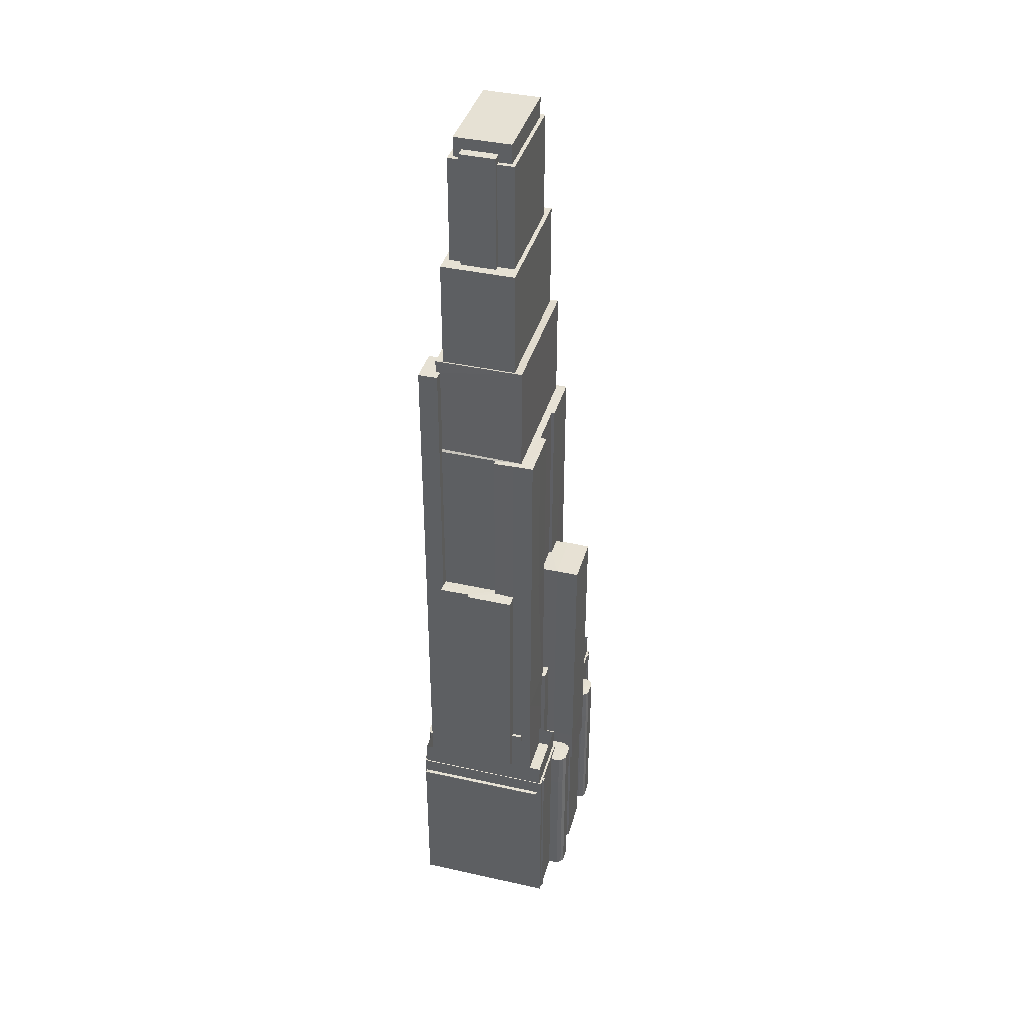
<metadata>
{"format":"obj","ext":"obj","renderer":"f3d","projection":"perspective","resolution":1024,"background":"white","views":[{"elev":39.2,"azim":-74.3,"up":"+Y"}]}
</metadata>
<code>
g default
v 2316 8761 3476
v 2316 9822 3476
v 2316 8761 2504
v 2316 9822 2504
v 5201 8761 3475
v 5201 9822 3475
v 5200 8761 -2782
v 5200 9822 -2782
v 2513 8761 -2782
v 2513 9822 -2782
v 2513 8761 -1391
v 2513 9822 -1391
v -2614 8761 3467
v -2614 9822 3467
v -2614 8761 2660
v -2614 9822 2660
v -5470 8761 3467
v -5470 9822 3467
v -5471 8761 -2834
v -5471 9822 -2834
v -2776 8761 -2835
v -2776 9822 -2835
v -2776 8761 -2422
v -2776 9822 -2422
v 1515 3.929e+04 1504
v 1515 3.929e+04 -1493
v 1515 4.43e+04 1504
v 1515 4.43e+04 -1493
v -3480 4.43e+04 1505
v -3480 4.43e+04 -1492
v -3480 3.929e+04 1505
v -3480 3.929e+04 -1492
v 1309 4.43e+04 1335
v 1309 4.43e+04 -1280
v -3274 4.43e+04 -1279
v -3273 4.43e+04 1335
v 1309 4.521e+04 1335
v 1309 4.521e+04 -1280
v -3274 4.521e+04 -1279
v -3273 4.521e+04 1335
v 2149 3.929e+04 1699
v 2148 3.929e+04 -1722
v -4141 3.929e+04 1700
v -4141 3.929e+04 -1721
v 2149 3.426e+04 1699
v 2148 3.426e+04 -1722
v -4141 3.426e+04 1700
v -4141 3.426e+04 -1721
v 1515 3.929e+04 730.6
v 1515 4.43e+04 730.6
v 1309 4.43e+04 730.7
v 1309 4.521e+04 730.7
v -3274 4.521e+04 731.4
v -3274 4.43e+04 731.4
v -3480 4.43e+04 731.5
v -3480 3.929e+04 731.5
v 1515 3.929e+04 -905.2
v 1515 4.43e+04 -905.2
v 1309 4.43e+04 -905.2
v 1309 4.521e+04 -905.2
v -3274 4.521e+04 -904.4
v -3274 4.43e+04 -904.4
v -3480 4.43e+04 -904.4
v -3480 3.929e+04 -904.4
v 1309 4.468e+04 -905.2
v 1309 4.468e+04 730.7
v 1309 4.468e+04 1335
v -3273 4.468e+04 1335
v -3274 4.468e+04 731.4
v -3274 4.468e+04 -904.4
v -3274 4.468e+04 -1279
v 1309 4.468e+04 -1280
v 1685 3.929e+04 -905.2
v 1685 3.929e+04 730.6
v -3729 3.929e+04 731.5
v -3730 3.929e+04 -904.3
v 1685 4.468e+04 -905.2
v 1685 4.468e+04 730.6
v -3729 4.468e+04 731.5
v -3730 4.468e+04 -904.3
v -4200 3.425e+04 -2062
v 2236 3.425e+04 -2063
v -4277 3.43e+04 2069
v 2217 3.43e+04 2068
v -1295 3.43e+04 2069
v -1369 3.426e+04 1699
v -1369 3.929e+04 1699
v -1282 3.929e+04 1505
v -1282 4.43e+04 1505
v -1257 4.43e+04 1335
v -1257 4.468e+04 1335
v -1257 4.521e+04 1335
v -1762 4.521e+04 -1279
v -1762 4.468e+04 -1279
v -1762 4.43e+04 -1279
v -1832 4.43e+04 -1492
v -1832 3.929e+04 -1492
v -2062 3.929e+04 -1721
v -2062 3.426e+04 -1721
v -2088 3.425e+04 -2062
v -1374 4.521e+04 731.1
v -1689 4.521e+04 -904.7
v 1790 -3.1e-05 3745
v 1798 8537 3743
v 1813 8555 3192
v 1801 -3.1e-05 3205
v 1835 -3.1e-05 4027
v 1842 8541 4025
v 1965 -3.1e-05 4246
v 1969 8539 4240
v 2141 0 4327
v 2145 8540 4320
v 2816 -3.1e-05 4326
v 2814 8540 4320
v 3012 0 4212
v 3009 8540 4206
v 3137 0 4017
v 3123 8540 4004
v 3161 0 3589
v 3149 8517 3586
v 4765 -3.1e-05 3588
v 4777 8771 3567
v 4765 0 3650
v 4943 0 3650
v 4944 0 3591
v 5225 0 3584
v 5224 -3.1e-05 -2931
v 5220 8751 -2935
v 3158 0 -2940
v 3147 8506 -2938
v -2026 -3.1e-05 3745
v -2034 8537 3744
v -2049 8555 3193
v -2037 -3.1e-05 3206
v -2071 -3.1e-05 4028
v -2079 8541 4026
v -2201 -3.1e-05 4246
v -2205 8539 4241
v -2378 0 4327
v -2381 8540 4321
v -3052 -3.1e-05 4327
v -3050 8540 4321
v -3249 0 4213
v -3246 8540 4207
v -3373 0 4018
v -3359 8540 4005
v -3394 0 3584
v -3383 8514 3585
v -2028 0 -2924
v -2036 8529 -2922
v -2038 8501 -2363
v -2036 0 -2362
v -2080 8532 -3204
v -2073 0 -3206
v -2207 8531 -3419
v -2203 0 -3425
v -2382 8532 -3499
v -2379 0 -3506
v -3054 0 -3505
v -3051 8531 -3499
v -3247 8531 -3385
v -3250 0 -3391
v -3365 0 -3219
v -3351 8532 -3206
v -3383 8508 -2936
v -3394 0 -2939
v -5021 0 -2930
v -5032 8761 -2918
v -5030 0 -3012
v -5208 0 -3011
v -5208 0 -2936
v -5506 0 -2936
v -5488 0 3569
v -5214 0 3569
v -5214 0 3647
v -5027 0 3647
v -5027 0 3583
v -1089 8496 -2361
v -1089 0 -2362
v -1089 8492 -2821
v -1089 0 -2822
v 1024 8492 -2822
v 1024 0 -2823
v 1024 8492 -2444
v 1024 0 -2445
v 1813 8510 -2450
v 1801 0 -2446
v 1791 0 -2924
v 1799 8529 -2923
v 1836 0 -3207
v 1843 8532 -3204
v 1965 0 -3425
v 1970 8531 -3420
v 2142 0 -3506
v 2145 8532 -3500
v 2817 0 -3506
v 2814 8531 -3500
v 3013 0 -3392
v 3010 8531 -3386
v 3128 0 -3220
v 3114 8532 -3207
v 1040 8529 3192
v 1034 0 3205
v -1341 8519 3193
v -1334 0 3206
v -1334 8501 4247
v 1029 8501 4247
v 5224 6771 -2937
v 5225 6771 3578
v 3157 2406 -2938
v 5224 2414 -2933
v 5225 2414 3582
v 4944 2414 3589
v 4943 2414 3648
v 4765 2414 3648
v 4765 2414 3586
v 3161 2414 3587
v 3135 2414 4014
v 3013 2412 4212
v 2816 2422 4327
v 2142 2412 4327
v 1965 2416 4246
v 1835 2419 4027
v 1790 2419 3744
v 1800 2416 3205
v 1034 2416 3205
v -1334 2416 3205
v -2037 2416 3205
v -2026 2419 3745
v -2071 2419 4028
v -2201 2416 4246
v -2378 2412 4328
v -3052 2422 4328
v -3249 2412 4213
v -3371 2414 4015
v -3394 2410 3583
v -5027 2406 3583
v -5027 2406 3647
v -5214 2406 3647
v -5214 2406 3569
v -5488 2406 3569
v -5506 2406 -2936
v -5208 2406 -2936
v -5208 2406 -3011
v -5030 2406 -3012
v -5021 2406 -2930
v -3394 2406 -2937
v -3363 2406 -3216
v -3250 2404 -3391
v -3053 2414 -3505
v -2379 2404 -3506
v -2202 2408 -3425
v -2073 2411 -3206
v -2027 2410 -2923
v -2036 2407 -2361
v -1089 2407 -2362
v -1089 2407 -2822
v 1024 2407 -2822
v 1024 2407 -2445
v 1801 2407 -2445
v 1791 2410 -2924
v 1836 2411 -3207
v 1965 2408 -3425
v 2142 2404 -3506
v 2816 2414 -3506
v 3013 2404 -3392
v 3126 2406 -3217
v 5230 3257 -2366
v 5230 2396 -2366
v 5233 -3.1e-05 -2354
v 5230 3257 2162
v 5230 2396 2162
v 5233 -3.1e-05 2156
v 3157 6763 -2934
v 3123 6763 -3211
v 3014 6762 -3391
v 2816 6765 -3507
v 2143 6762 -3507
v 1965 6763 -3425
v 1836 6764 -3207
v 1791 6761 -2924
v 1801 6763 -2445
v 1024 6763 -2445
v 1024 6763 -2822
v -1089 6763 -2821
v -1089 6763 -2361
v -2036 6763 -2361
v -2027 6761 -2923
v -2073 6764 -3206
v -2202 6763 -3424
v -2380 6762 -3506
v -3053 6765 -3506
v -3251 6762 -3390
v -3360 6763 -3210
v -3394 6763 -2933
v -5021 6763 -2930
v -5030 6763 -3012
v -5208 6763 -3011
v -5208 6763 -2936
v -5506 6763 -2936
v -5488 6763 3569
v -5214 6763 3569
v -5214 6763 3647
v -5027 6763 3647
v -5027 6763 3583
v -3394 6767 3581
v -3368 6771 4009
v -3250 6771 4212
v -3052 6774 4328
v -2379 6771 4328
v -2201 6772 4246
v -2071 6773 4028
v -2026 6769 3745
v -2037 6772 3205
v -1330 6737 4244
v 1026 6737 4243
v 1800 6772 3204
v 1790 6769 3744
v 1835 6773 4027
v 1964 6772 4246
v 2143 6771 4327
v 2816 6774 4327
v 3014 6771 4211
v 3131 6771 4008
v 3161 6771 3583
v 4765 6771 3582
v 4765 6771 3644
v 4943 6771 3644
v 4944 6771 3585
v 5629 3273 2170
v 5629 2380 2171
v 5628 2380 -2374
v 5628 3273 -2375
v 1024 -3.1e-05 3932
v 1031 2413 3938
v 1037 6754 3926
v -1340 6754 3939
v -1334 2417 3952
v -1328 -3.1e-05 3946
v -1186 6719 4145
v 881.2 6717 4142
v -1196 -3.1e-05 4157
v 894.7 -3.1e-05 4154
v 866.5 6738 3933
v -1228 6737 3949
v 870.5 -3.1e-05 3937
v -1231 -3.1e-05 3953
v -1231 2418 3953
v -1196 2410 4157
v 894.7 2406 4154
v 870.5 2411 3937
v 2332 8561 -3179
v 2310 8555 -2928
v -2644 8561 -3201
v -2581 8555 -2919
v 2348 8561 3900
v 2326 8556 3570
v -2569 8561 3881
v -2566 8555 3563
v 3141 8759 3580
v 4769 8751 3638
v 4940 8751 3638
v 4932 8770 3571
v 5221 8751 3572
v -5033 8743 -3008
v -5204 8742 -3007
v -5196 8762 -2924
v -5502 8742 -2932
v -5484 8742 3566
v -5202 8761 3558
v -5210 8742 3643
v -5031 8742 3643
v -5040 8762 3571
v 2302 8749 -2936
v -2573 8751 -2927
v 2319 8759 3577
v -2558 8751 3571
v -2569 8536 2664
v -2577 8741 2672
v -2289 8536 2664
v -2292 1.131e+04 2678
v -2280 8556 2868
v -2292 1.131e+04 2879
v -1586 8556 2868
v -1574 1.131e+04 2879
v -1582 8536 2344
v -1578 1.131e+04 2358
v -1333 8536 2345
v -1336 1.131e+04 2350
v -1345 1.131e+04 3183
v -2573 8535 -2449
v -2583 8737 -2457
v -2082 8548 -2447
v -2073 1.099e+04 -2428
v -2039 1.104e+04 -2364
v -2280 1.358e+04 2694
v -2288 1.36e+04 2876
v -1578 1.36e+04 2876
v -1589 1.358e+04 2375
v -1325 2.029e+04 2386
v -4548 8777 2680
v -5153 8777 1730
v -5153 8777 -460.4
v -5002 8758 -468.6
v -4994 8777 -1899
v -4669 8758 -1907
v -4661 8777 -2764
v -3070 8777 -2764
v -2078 2.078e+04 -2631
v -2086 2.008e+04 -2356
v -3052 1.099e+04 -2630
v -2081 1.098e+04 -2637
v -3060 8754 -2445
v -3063 1.098e+04 -2431
v -1334 1.131e+04 4247
v 1029 1.131e+04 4247
v 1042 1.131e+04 3183
v -2056 1.362e+04 2676
v -2048 1.36e+04 2368
v -2044 1.998e+04 2394
v -1337 2.031e+04 3183
v -1330 2.031e+04 4243
v 1026 2.031e+04 4243
v 1034 2.031e+04 3183
v 1034 1.131e+04 2533
v 1021 2.029e+04 2539
v 2393 8785 2529
v 2411 2.921e+04 2533
v -3223 2.078e+04 2697
v -4560 2.078e+04 2689
v -4566 2.095e+04 1752
v -5160 2.096e+04 1760
v -5161 2.096e+04 -446.8
v -4994 2.098e+04 -438.6
v -5002 2.096e+04 -1885
v -4673 2.097e+04 -1868
v -4673 2.078e+04 -2754
v -3058 2.078e+04 -2754
v -3058 2.078e+04 -2629
v -2044 2.078e+04 2688
v -1098 2.011e+04 -2362
v -1089 2.01e+04 -2821
v 1024 2.01e+04 -2822
v 1024 2.01e+04 -2444
v -1089 1.129e+04 -2361
v -1089 1.127e+04 -2821
v 1024 1.127e+04 -2822
v 1024 1.127e+04 -2444
v 2425 8770 -2432
v 2434 8693 -1402
v 2444 1.147e+04 -1394
v 4139 8712 -1394
v 4148 1.149e+04 -1403
v 4141 8712 2220
v 4150 1.149e+04 2228
v 2432 8694 2229
v 2443 1.147e+04 2221
v 2302 8535 -2441
v 2311 8734 -2451
v 2292 8559 2531
v 1030 8555 2529
v 2425 1.149e+04 982
v 3811 1.149e+04 981.8
v 3802 1.151e+04 -782.2
v 2437 1.149e+04 -790
v 2262 3.374e+04 994.8
v 3815 3.374e+04 985.7
v 3815 3.374e+04 -794.4
v 2411 1.131e+04 2533
v -4560 1.357e+04 2678
v -4560 1.357e+04 1753
v -5164 1.357e+04 1753
v -5165 1.357e+04 -461.6
v -5006 1.331e+04 -461.7
v -5006 1.357e+04 -1900
v -4673 1.357e+04 -1900
v -4673 1.357e+04 -2765
v -3058 1.357e+04 -2765
v -3058 1.357e+04 -2635
v -2077 1.357e+04 -2636
v -2048 1.357e+04 -2467
v 2423 2.921e+04 2212
v 2412 2.923e+04 991.6
v 2428 2.933e+04 -801.3
v -3223 2.922e+04 2697
v -4560 2.922e+04 2689
v -4569 2.922e+04 1726
v -2044 2.922e+04 2688
v -2044 2.922e+04 2394
v -2078 2.926e+04 -2631
v -2082 2.926e+04 -2344
v -4673 2.917e+04 -1847
v -4673 2.917e+04 -2754
v -3058 2.926e+04 -2754
v -3058 2.926e+04 -2629
v -4314 2.096e+04 -1851
v -4318 2.917e+04 -1847
v -4314 2.096e+04 804.7
v -4318 2.917e+04 800.8
v -4551 2.098e+04 813
v -4563 2.917e+04 801.1
v 58.04 2.031e+04 2389
v 54.12 2.922e+04 2393
v 66.36 2.032e+04 2521
v 54.17 2.922e+04 2533
v -1316 2.922e+04 2402
v -4673 3.367e+04 -1847
v -4673 3.367e+04 -2754
v -3058 3.367e+04 -2754
v -3058 3.367e+04 -2062
v -4224 3.367e+04 -1847
v -3058 2.926e+04 -2062
v 2437 2.931e+04 -2445
v 2446 2.931e+04 -1385
v 92.54 2.01e+04 -2444
v 92.54 2.931e+04 -2444
v 92.58 2.01e+04 -2176
v 92.58 2.931e+04 -2204
v -2079 2.01e+04 -2176
v -2079 2.931e+04 -2203
v 2236 2.926e+04 -2063
v 2226 2.926e+04 -780.7
v 2226 3.362e+04 -780.7
v -4200 3.367e+04 -2062
v 2217 2.923e+04 991.6
v 2217 2.923e+04 2065
v -4277 2.923e+04 2066
v -4224 2.926e+04 -1847
v -1295 2.923e+04 2065
v -2103 2.926e+04 -2062
v -4558 1.116e+04 1746
v 2427 1.165e+04 -2434
v -4707 1.117e+04 1744
v -4701 8762 1736
v -4556 1.117e+04 2212
v -4552 8767 2209
v -4707 1.117e+04 2216
v -4701 8762 2208
v 5225 7979 3347
v 5224 7979 -2864
v 5220 8023 -2862
v 5221 8023 3342
v 5424 7979 3347
v 5423 7979 -2864
v 5419 8023 -2862
v 5420 8023 3342
v -5506 7979 -2862
v -5488 7979 3340
v -5484 8028 3337
v -5502 8028 -2859
v -5681 7979 -2862
v -5663 7979 3340
v -5659 8028 3337
v -5677 8028 -2859
g Da L_block4
f 1 2 4 3
f 2 1 5 6
f 6 5 7 8
f 8 7 9 10
f 10 9 11 12
f 13 15 16 14
f 14 18 17 13
f 18 20 19 17
f 20 22 21 19
f 22 24 23 21
f 25 49 50 27
f 53 40 92 101
f 29 55 56 31
f 32 30 96 97
f 29 31 88 89
f 27 50 51 33
f 30 35 95 96
f 55 29 36 54
f 36 29 89 90
f 33 51 66 67
f 35 71 94 95
f 54 36 68 69
f 68 36 90 91
f 48 47 43 44
f 43 47 86 87
f 48 44 98 99
f 42 41 45 46
f 73 74 41 42
f 61 53 101 102
f 43 75 76 44
f 58 57 26 28
f 59 58 28 34
f 72 65 59 34
f 93 39 61 102
f 35 62 70 71
f 30 63 62 35
f 64 63 30 32
f 52 66 65 60
f 67 66 52 37
f 40 68 91 92
f 69 68 40 53
f 70 69 53 61
f 71 70 61 39
f 71 39 93 94
f 60 65 72 38
f 49 25 41 74
f 31 43 87 88
f 31 56 75 43
f 44 76 64 32
f 44 32 97 98
f 26 57 73 42
f 65 66 78 77
f 77 78 74 73
f 50 78 66 51
f 50 49 74 78
f 58 77 73 57
f 58 59 65 77
f 69 70 80 79
f 79 80 76 75
f 63 80 70 62
f 63 64 76 80
f 55 79 75 56
f 55 54 69 79
f 100 81 48 99
f 81 83 47 48
f 86 47 83 85
f 45 86 85 84
f 87 86 45 41
f 88 87 41 25
f 89 88 25 27
f 90 89 27 33
f 91 90 33 67
f 92 91 67 37
f 94 93 38 72
f 95 94 72 34
f 96 95 34 28
f 97 96 28 26
f 98 97 26 42
f 99 98 42 46
f 82 100 99 46
f 46 45 84 82
f 101 92 37 52
f 101 52 60 102
f 93 102 60 38
f 103 224 225 106
f 107 223 224 103
f 109 222 223 107
f 111 221 222 109
f 111 113 220 221
f 115 219 220 113
f 219 115 117 218
f 119 217 218 117
f 217 119 121 216
f 216 121 123 215
f 215 123 124 214
f 214 124 125 213
f 213 125 126 212
f 269 270 127 211
f 211 127 129 210
f 131 134 228 229
f 135 131 229 230
f 137 135 230 231
f 139 137 231 232
f 139 232 233 141
f 143 141 233 234
f 234 235 145 143
f 147 145 235 236
f 149 254 255 152
f 154 253 254 149
f 156 252 253 154
f 158 251 252 156
f 158 159 250 251
f 162 249 250 159
f 249 162 163 248
f 166 247 248 163
f 247 166 167 246
f 246 167 169 245
f 245 169 170 244
f 244 170 171 243
f 243 171 172 242
f 242 172 173 241
f 241 173 174 240
f 240 174 175 239
f 239 175 176 238
f 238 176 177 237
f 237 177 147 236
f 152 255 256 179
f 179 256 257 181
f 181 257 258 183
f 183 258 259 185
f 185 259 260 187
f 188 187 260 261
f 190 188 261 262
f 192 190 262 263
f 194 192 263 264
f 194 264 265 196
f 198 196 265 266
f 266 267 200 198
f 129 200 267 210
f 106 225 226 203
f 228 134 205 227
f 208 274 130 128
f 325 326 122 120
f 324 325 120 118
f 323 324 118 116
f 322 323 116 114
f 321 322 114 112
f 320 321 112 110
f 319 320 110 108
f 318 319 108 104
f 105 317 318 104
f 202 317 105
f 316 336 202 207
f 207 206 315 316
f 204 337 315 206
f 133 314 204
f 313 314 133 132
f 312 313 132 136
f 311 312 136 138
f 310 311 138 140
f 309 310 140 142
f 308 309 142 144
f 307 308 144 146
f 306 307 146 148
f 295 296 168 165
f 294 295 165 164
f 293 294 164 161
f 292 293 161 160
f 291 292 160 157
f 290 291 157 155
f 289 290 155 153
f 288 289 153 150
f 287 288 150 151
f 286 287 151 178
f 285 286 178 180
f 284 285 180 182
f 283 284 182 184
f 282 283 184 186
f 281 282 186 189
f 280 281 189 191
f 279 280 191 193
f 278 279 193 195
f 277 278 195 197
f 276 277 197 199
f 275 276 199 201
f 274 275 201 130
f 208 211 210 274
f 268 269 211 208
f 329 213 212 209
f 328 214 213 329
f 327 215 214 328
f 326 216 215 327
f 325 217 216 326
f 324 218 217 325
f 323 219 218 324
f 322 220 219 323
f 321 221 220 322
f 320 222 221 321
f 319 223 222 320
f 318 224 223 319
f 225 224 318 317
f 226 225 317 202
f 228 227 204 314
f 313 229 228 314
f 312 230 229 313
f 311 231 230 312
f 310 232 231 311
f 309 233 232 310
f 308 234 233 309
f 307 235 234 308
f 306 236 235 307
f 305 237 236 306
f 304 238 237 305
f 303 239 238 304
f 302 240 239 303
f 301 241 240 302
f 300 242 241 301
f 299 243 242 300
f 298 244 243 299
f 297 245 244 298
f 296 246 245 297
f 295 247 246 296
f 294 248 247 295
f 293 249 248 294
f 292 250 249 293
f 291 251 250 292
f 290 252 251 291
f 289 253 252 290
f 288 254 253 289
f 255 254 288 287
f 256 255 287 286
f 257 256 286 285
f 258 257 285 284
f 259 258 284 283
f 260 259 283 282
f 281 261 260 282
f 280 262 261 281
f 279 263 262 280
f 278 264 263 279
f 277 265 264 278
f 276 266 265 277
f 275 267 266 276
f 274 210 267 275
f 330 331 332 333
f 272 273 270 269
f 209 212 272 271
f 212 126 273 272
f 208 209 271 268
f 271 272 331 330
f 272 269 332 331
f 269 268 333 332
f 268 271 330 333
f 203 226 335 334
f 336 335 226 202
f 227 338 337 204
f 227 205 339 338
f 315 340 341 316
f 350 349 342 343
f 336 316 341 344
f 315 337 345 340
f 336 344 351 335
f 344 341 350 351
f 345 337 338 348
f 340 345 348 349
f 348 338 339 347
f 349 348 347 342
f 351 350 343 346
f 335 351 346 334
f 341 340 349 350
f 105 104 356 357
f 358 359 148 146
f 151 150 393
f 352 353 130 201
f 189 186 353 352
f 355 354 164 165
f 357 356 118 120
f 132 133 359 358
f 120 122 360
f 326 327 361 122
f 327 328 362 361
f 328 329 363 362
f 329 209 364 363
f 296 297 365 168
f 297 298 366 365
f 298 299 367 366
f 299 300 368 367
f 551 552 553 554
f 301 302 370 369
f 302 303 371 370
f 303 304 372 371
f 304 305 373 372
f 305 306 148 373
f 543 544 545 546
f 130 353 374 128
f 355 165 168 375
f 357 120 360 376
f 148 359 377 373
f 104 108 110 356
f 356 110 112 114
f 356 114 116 118
f 142 140 138 358
f 142 358 146 144
f 132 358 138 136
f 160 354 155 157
f 354 160 161 164
f 150 153 155 354
f 197 352 201 199
f 193 352 197 195
f 189 352 193 191
f 377 359 378 379
f 379 378 380 381
f 381 380 382 383
f 383 382 384 385
f 385 384 386 387
f 387 386 388 389
f 204 390 389 388
f 384 204 388 386
f 378 359 382 380
f 133 204 384 382
f 382 359 133
f 355 375 392 391
f 391 392 394 393
f 393 394 395 151
f 445 178 151 395
f 391 393 355
f 381 383 397 396
f 383 385 398 397
f 398 385 387 399
f 387 389 400 399
f 381 470 401 379
f 535 536 401 470
f 403 402 472 473
f 404 403 473 474
f 405 404 474 475
f 406 405 475 476
f 407 406 476 477
f 408 407 477 478
f 408 478 479 411
f 412 411 479 480
f 394 412 480 481
f 394 392 413 414
f 411 414 413 408
f 375 408 413 392
f 168 407 408 375
f 168 365 366 367
f 401 373 377 379
f 373 370 371 372
f 401 369 370 373
f 403 368 369 402
f 405 368 403 404
f 406 367 368 405
f 168 367 406 407
f 206 207 416 415
f 207 202 417 416
f 396 397 398 418
f 418 398 399 419
f 423 416 417 424
f 419 399 400 420
f 390 421 400 389
f 423 422 415 416
f 422 421 390 415
f 426 424 417 425
f 469 425 427
f 396 418 440 429
f 440 418 419 420
f 182 180 446 447
f 184 182 447 448
f 445 395 410 441
f 446 445 441 442
f 447 446 442 443
f 444 448 447 443
f 395 394 481 410
f 532 448 444 513
f 451 532 513 514
f 452 450 451 453
f 454 452 453 455
f 457 456 454 455
f 427 456 457 469
f 374 353 458 459
f 458 353 186
f 357 376 427 460
f 425 417 202 461
f 427 425 461 460
f 202 105 460 461
f 460 105 357
f 186 448 459 458
f 184 448 186
f 360 456 427 376
f 122 454 456 360
f 122 361 362 363
f 122 363 364 454
f 454 364 128 452
f 449 128 374 459
f 452 128 449 450
f 455 463 462 457
f 453 451 465 464
f 463 464 468 467
f 464 465 484 468
f 412 394 414 411
f 206 415 390 204
f 428 426 425 469
f 471 470 430 431
f 432 472 471 431
f 433 473 472 432
f 434 474 473 433
f 435 475 474 434
f 436 476 475 435
f 437 477 476 436
f 438 478 477 437
f 439 479 478 438
f 409 480 479 439
f 410 481 480 409
f 429 430 470 396
f 484 465 451 514
f 457 462 483 482
f 457 482 428 469
f 430 429 485 486
f 430 486 487 431
f 429 440 488 485
f 488 440 420 489
f 410 409 490 491
f 437 436 492 493
f 438 437 493 494
f 439 438 494 495
f 409 439 495 490
f 492 436 496 497
f 497 496 498 499
f 499 498 500 501
f 501 500 431 487
f 434 436 435
f 432 431 500 433
f 433 500 498 434
f 434 498 496 436
f 489 420 400 506
f 504 505 503 502
f 426 428 505 504
f 421 504 502 400
f 421 424 426 504
f 421 422 423 424
f 506 400 502 503
f 493 492 507 508
f 494 493 508 509
f 495 494 509 510
f 492 497 511 507
f 495 510 512
f 180 178 445 446
f 513 444 515 516
f 516 515 517 518
f 518 517 519 520
f 410 491 520 519
f 82 521 530 100
f 521 82 523 522
f 468 484 522 523
f 484 514 521 522
f 442 515 444 443
f 442 441 517 515
f 517 441 410 519
f 513 521 514
f 518 521 513 516
f 520 530 521 518
f 491 490 495 512
f 466 467 468 523
f 81 524 511 83
f 509 508 524 510
f 507 511 524 508
f 466 525 483 467
f 525 466 84 526
f 529 526 84 85
f 527 83 511 528
f 511 497 528
f 499 501 487 527
f 499 527 528 497
f 486 485 527 487
f 485 488 489 527
f 506 529 527 489
f 83 527 529 85
f 503 526 529 506
f 526 482 483 525
f 428 482 526
f 505 428 526 503
f 523 82 84 466
f 520 491 512 530
f 100 530 512 510
f 100 510 524 81
f 453 464 463 455
f 535 470 471 531
f 472 533 531 471
f 396 470 381
f 462 463 467 483
f 451 450 449 532
f 449 459 448 532
f 393 150 354 355
f 472 402 534 533
f 533 534 538 537
f 536 535 537 538
f 533 537 535 531
f 538 369 401 536
f 402 369 538 534
f 209 208 540 539
f 208 128 541 540
f 128 364 542 541
f 364 209 539 542
f 539 540 544 543
f 540 541 545 544
f 541 542 546 545
f 542 539 543 546
f 300 301 548 547
f 301 369 549 548
f 369 368 550 549
f 368 300 547 550
f 547 548 552 551
f 548 549 553 552
f 549 550 554 553
f 550 547 551 554

</code>
